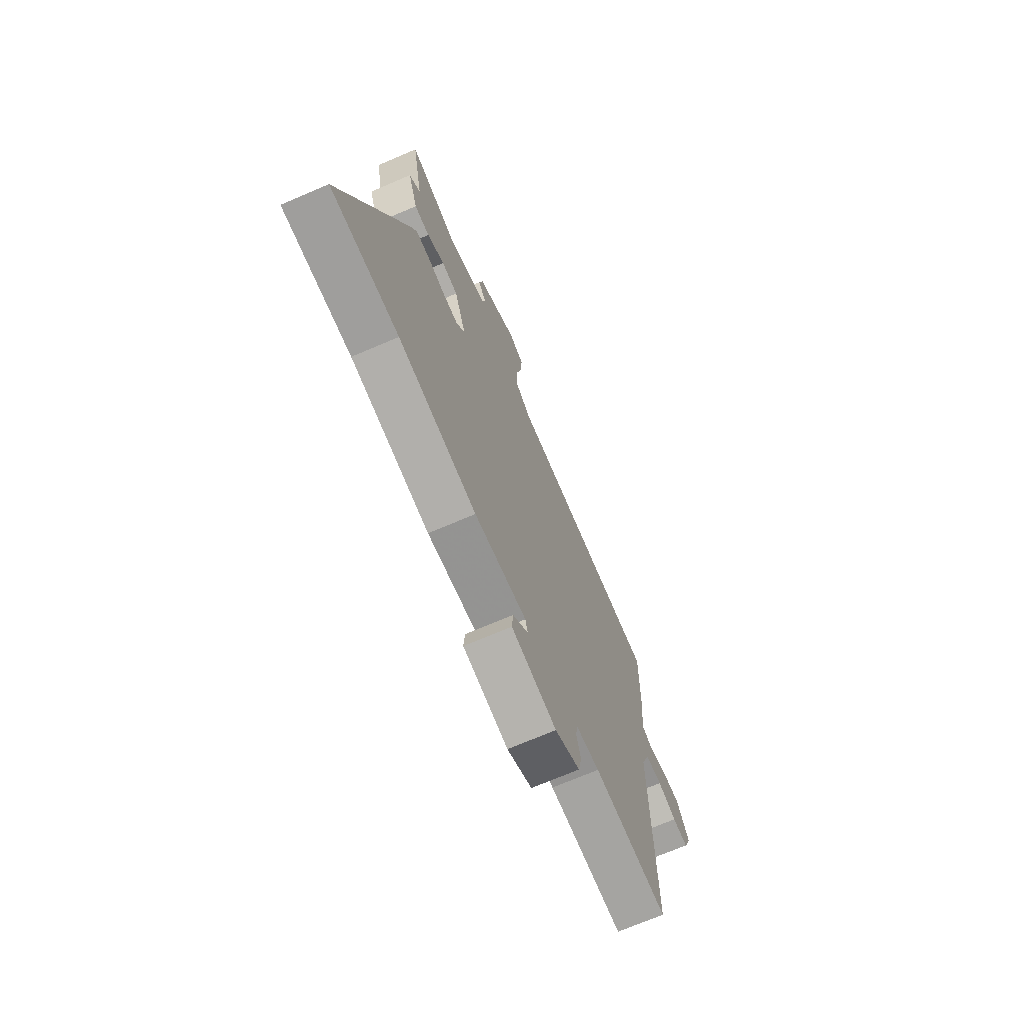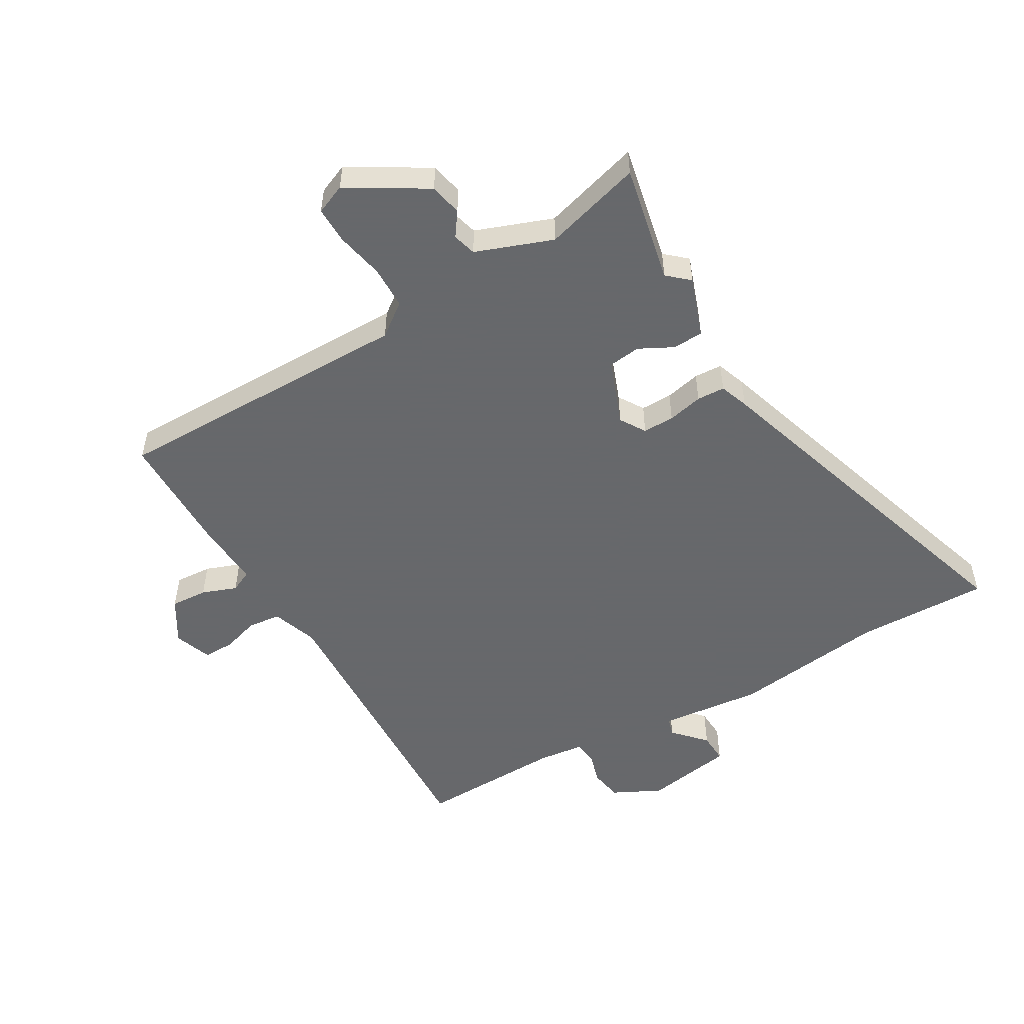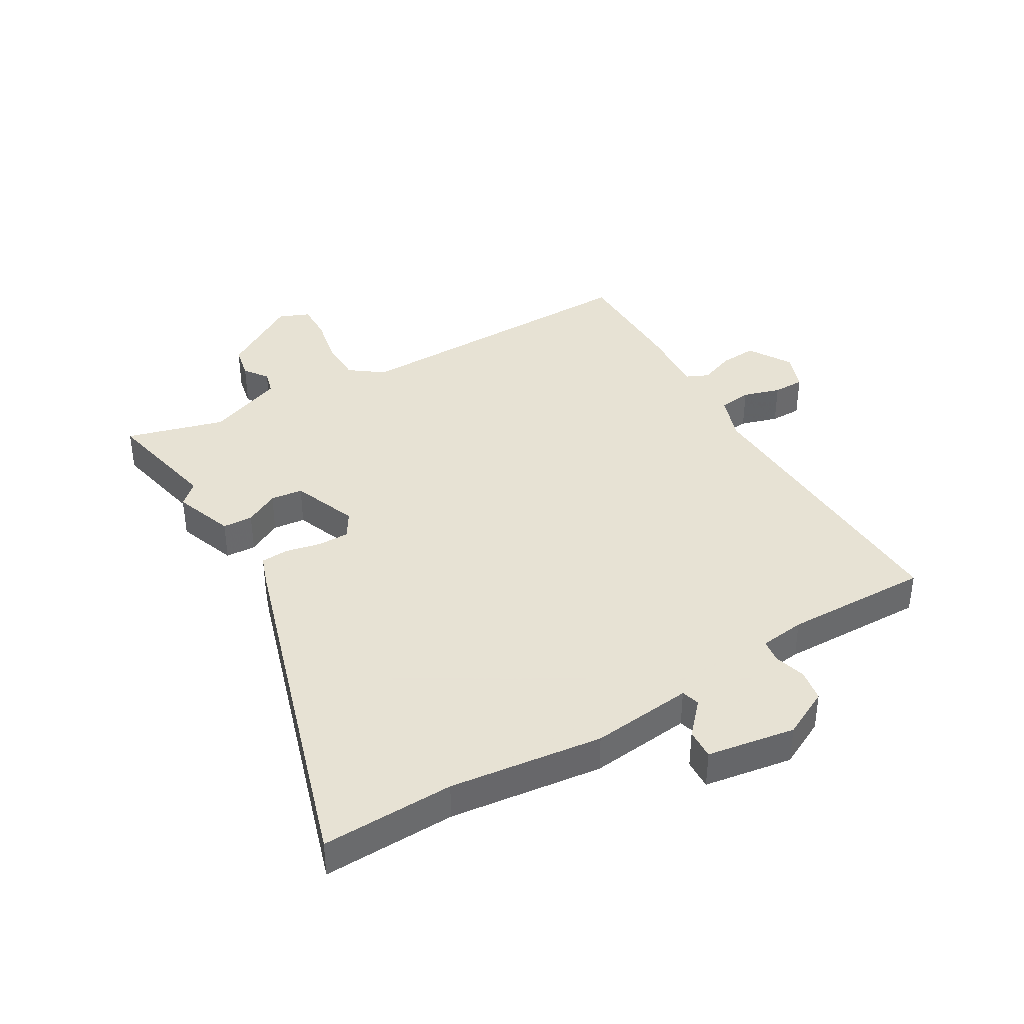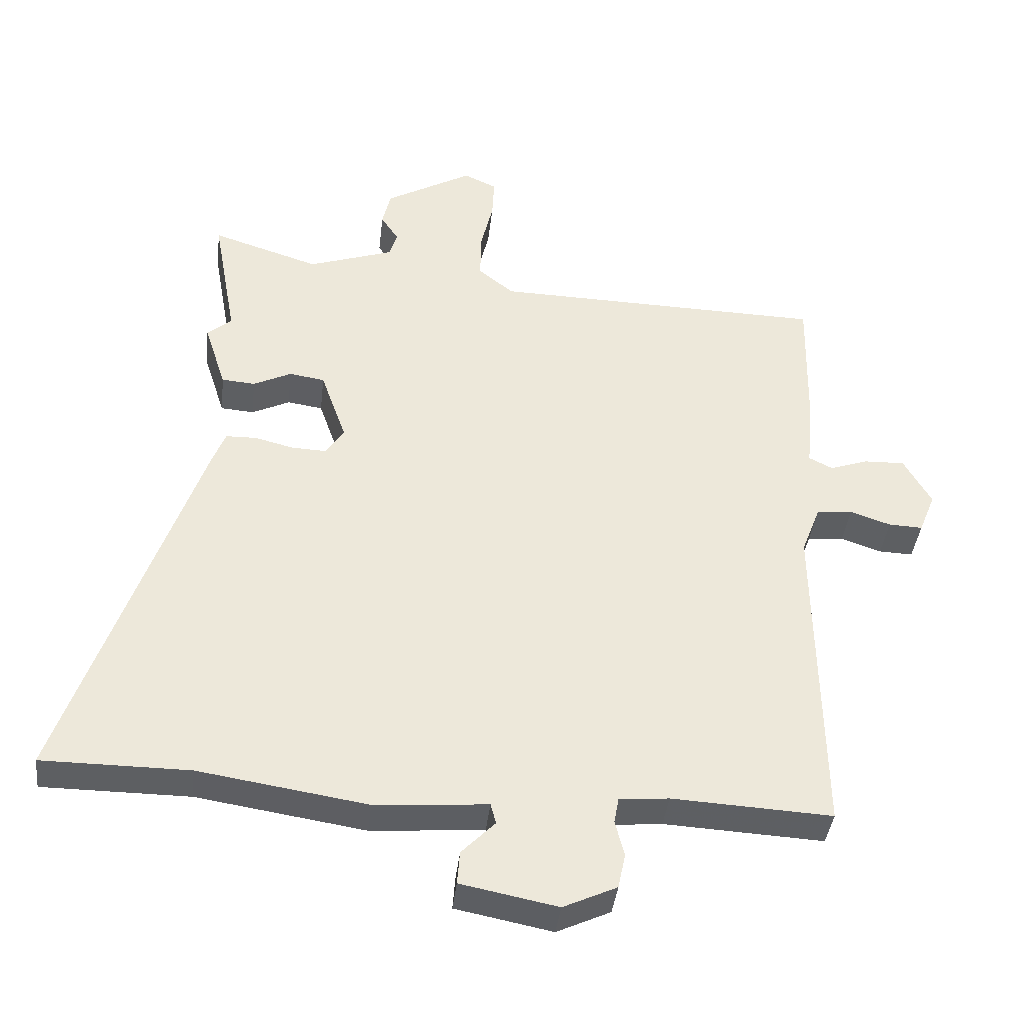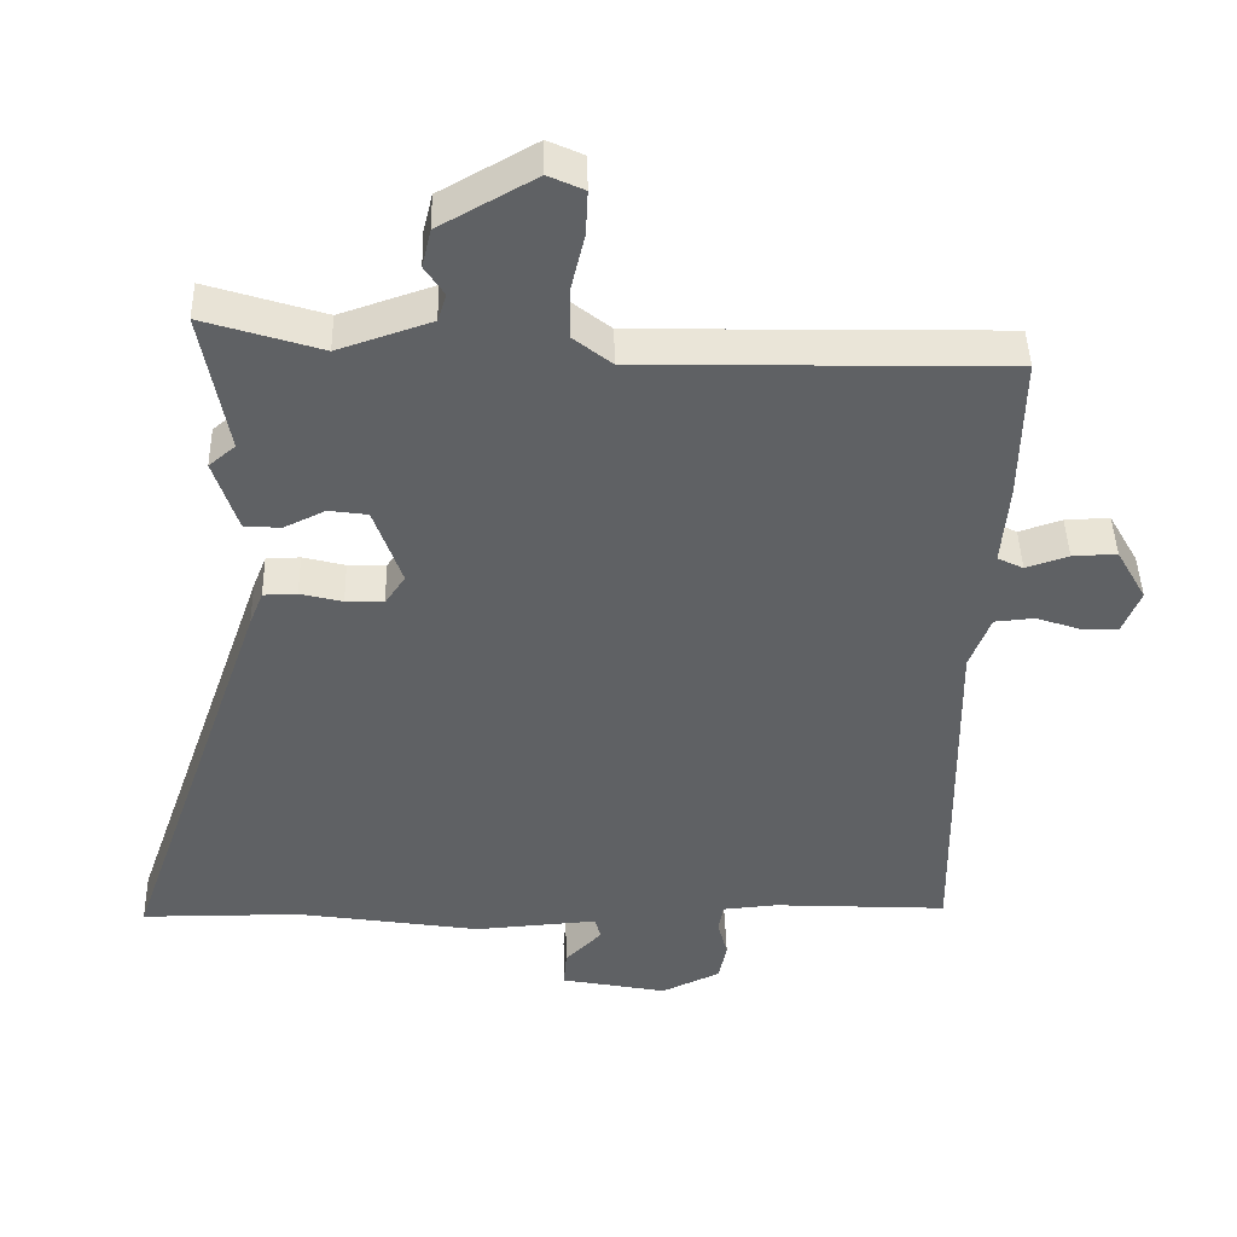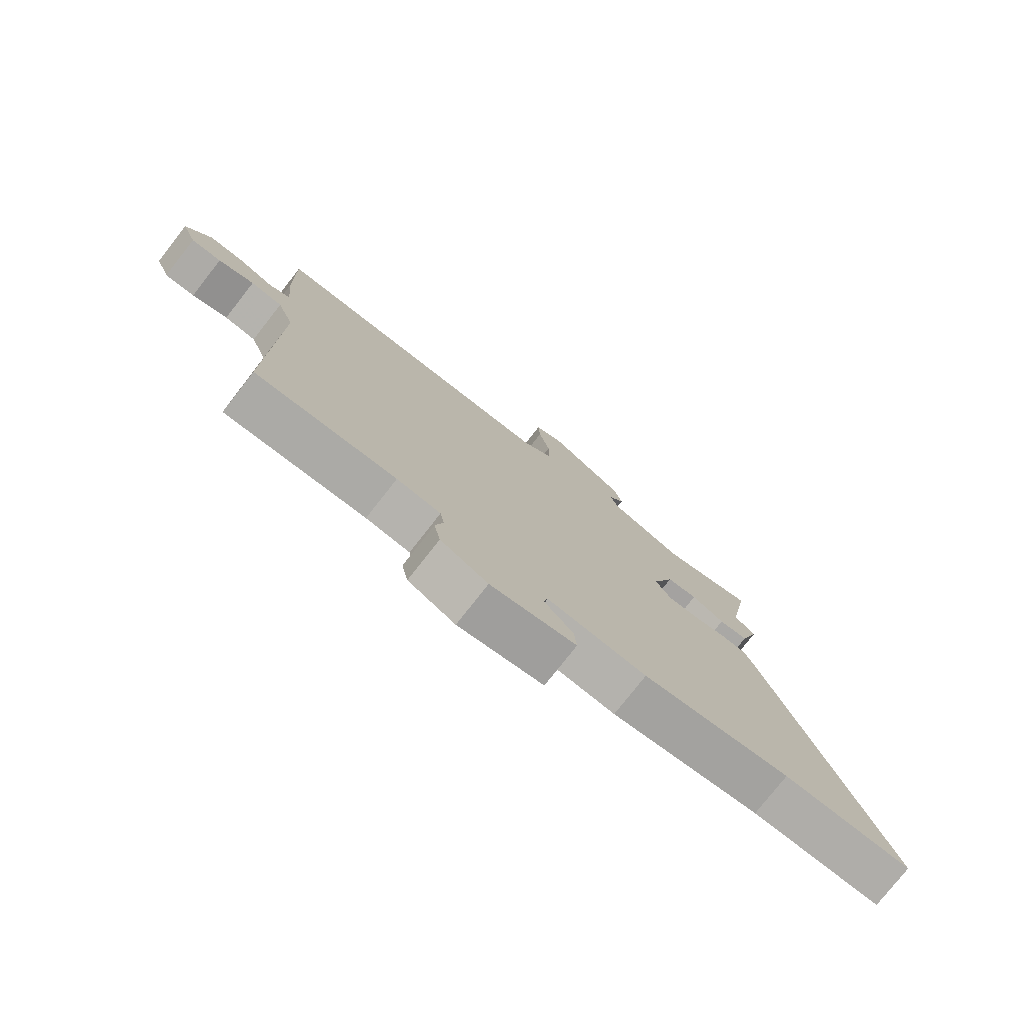
<metadata>
{"format":"obj","ext":"obj","renderer":"f3d","projection":"perspective","resolution":1024,"background":"white","views":[{"elev":-70.7,"azim":113.2,"up":"+Z"},{"elev":-52.3,"azim":28.6,"up":"+Y"},{"elev":39.7,"azim":147.6,"up":"+Y"},{"elev":-39.4,"azim":173.6,"up":"+Z"},{"elev":43.9,"azim":178.7,"up":"+Z"},{"elev":-77.5,"azim":-38.1,"up":"+Z"}]}
</metadata>
<code>
v 0.516 0.07 0.591
v 0.48 0.07 0.391
v 0.517 0.07 0.36
v 0.484 0.07 0.258
v 0.433 0.07 0.254
v 0.375 0.07 0.282
v 0.321 0.07 0.274
v 0.282 0.07 0.163
v 0.31 0.07 0.121
v 0.363 0.07 0.123
v 0.422 0.07 0.138
v 0.469 0.07 0.137
v 0.488 0.07 0.089
v 0.693 0.07 -0.499
v 0.469 0.07 -0.5
v 0.212 0.07 -0.54
v 0.04 0.07 -0.527
v 0.032 0.07 -0.558
v 0.083 0.07 -0.61
v 0.087 0.07 -0.661
v -0.061 0.07 -0.69
v -0.143 0.07 -0.652
v -0.154 0.07 -0.598
v -0.14 0.07 -0.544
v -0.147 0.07 -0.505
v -0.223 0.07 -0.498
v -0.467 0.07 -0.511
v -0.46 0.07 -0.008
v -0.489 0.07 0.068
v -0.544 0.07 0.073
v -0.606 0.07 0.052
v -0.658 0.07 0.05
v -0.683 0.07 0.112
v -0.641 0.07 0.186
v -0.579 0.07 0.184
v -0.52 0.07 0.164
v -0.484 0.07 0.182
v -0.494 0.07 0.296
v -0.498 0.07 0.5
v 0.01 0.07 0.512
v 0.064 0.07 0.555
v 0.063 0.07 0.627
v 0.044 0.07 0.707
v 0.041 0.07 0.769
v 0.091 0.07 0.792
v 0.224 0.07 0.717
v 0.237 0.07 0.663
v 0.21 0.07 0.622
v 0.222 0.07 0.583
v 0.352 0.07 0.539
v 0.516 0 0.591
v 0.48 0 0.391
v 0.517 0 0.36
v 0.484 0 0.258
v 0.433 0 0.254
v 0.375 0 0.282
v 0.321 0 0.274
v 0.282 0 0.163
v 0.31 0 0.121
v 0.363 0 0.123
v 0.422 0 0.138
v 0.469 0 0.137
v 0.488 0 0.089
v 0.693 0 -0.499
v 0.469 0 -0.5
v 0.212 0 -0.54
v 0.04 0 -0.527
v 0.032 0 -0.558
v 0.083 0 -0.61
v 0.087 0 -0.661
v -0.061 0 -0.69
v -0.143 0 -0.652
v -0.154 0 -0.598
v -0.14 0 -0.544
v -0.147 0 -0.505
v -0.223 0 -0.498
v -0.467 0 -0.511
v -0.46 0 -0.008
v -0.489 0 0.068
v -0.544 0 0.073
v -0.606 0 0.052
v -0.658 0 0.05
v -0.683 0 0.112
v -0.641 0 0.186
v -0.579 0 0.184
v -0.52 0 0.164
v -0.484 0 0.182
v -0.494 0 0.296
v -0.498 0 0.5
v 0.01 0 0.512
v 0.064 0 0.555
v 0.063 0 0.627
v 0.044 0 0.707
v 0.041 0 0.769
v 0.091 0 0.792
v 0.224 0 0.717
v 0.237 0 0.663
v 0.21 0 0.622
v 0.222 0 0.583
v 0.352 0 0.539
f 46 47 48
f 45 46 48
f 44 45 48
f 43 44 48
f 42 43 48
f 41 42 48 49
f 40 41 49 50
f 37 38 39 40
f 34 35 36
f 33 34 36
f 32 33 36
f 31 32 36
f 30 31 36
f 29 30 36 37
f 37 40 50
f 29 37 50
f 28 29 50
f 22 23 24
f 21 22 24
f 20 21 24
f 19 20 24
f 18 19 24
f 17 18 24 25
f 15 16 17 25
f 13 14 15
f 12 13 15
f 11 12 15
f 10 11 15
f 15 25 26
f 10 15 26
f 9 10 26
f 4 5 6
f 3 4 6
f 2 3 6
f 2 6 7
f 1 2 7
f 50 1 7
f 28 50 7 8
f 26 27 28
f 9 26 28
f 8 9 28
f 98 97 96
f 98 96 95
f 98 95 94
f 98 94 93
f 98 93 92
f 99 98 92 91
f 100 99 91 90
f 90 89 88 87
f 86 85 84
f 86 84 83
f 86 83 82
f 86 82 81
f 86 81 80
f 87 86 80 79
f 100 90 87
f 100 87 79
f 100 79 78
f 74 73 72
f 74 72 71
f 74 71 70
f 74 70 69
f 74 69 68
f 75 74 68 67
f 75 67 66 65
f 65 64 63
f 65 63 62
f 65 62 61
f 65 61 60
f 76 75 65
f 76 65 60
f 76 60 59
f 56 55 54
f 56 54 53
f 56 53 52
f 57 56 52
f 57 52 51
f 57 51 100
f 58 57 100 78
f 78 77 76
f 78 76 59
f 78 59 58
f 1 51 52 2
f 2 52 53 3
f 3 53 54 4
f 4 54 55 5
f 5 55 56 6
f 6 56 57 7
f 7 57 58 8
f 8 58 59 9
f 9 59 60 10
f 10 60 61 11
f 11 61 62 12
f 12 62 63 13
f 13 63 64 14
f 14 64 65 15
f 15 65 66 16
f 16 66 67 17
f 17 67 68 18
f 18 68 69 19
f 19 69 70 20
f 20 70 71 21
f 21 71 72 22
f 22 72 73 23
f 23 73 74 24
f 24 74 75 25
f 25 75 76 26
f 26 76 77 27
f 27 77 78 28
f 28 78 79 29
f 29 79 80 30
f 30 80 81 31
f 31 81 82 32
f 32 82 83 33
f 33 83 84 34
f 34 84 85 35
f 35 85 86 36
f 36 86 87 37
f 37 87 88 38
f 38 88 89 39
f 39 89 90 40
f 40 90 91 41
f 41 91 92 42
f 42 92 93 43
f 43 93 94 44
f 44 94 95 45
f 45 95 96 46
f 46 96 97 47
f 47 97 98 48
f 48 98 99 49
f 49 99 100 50
f 50 100 51 1

</code>
